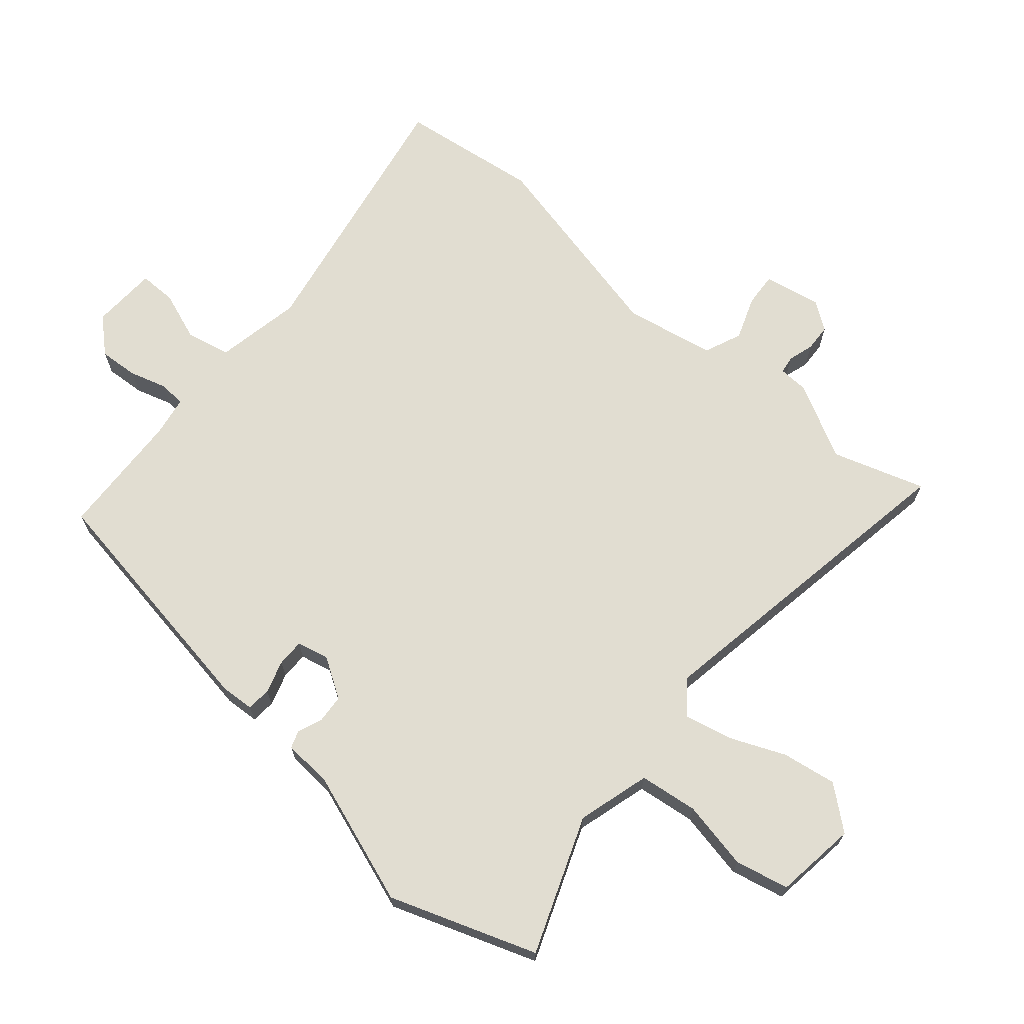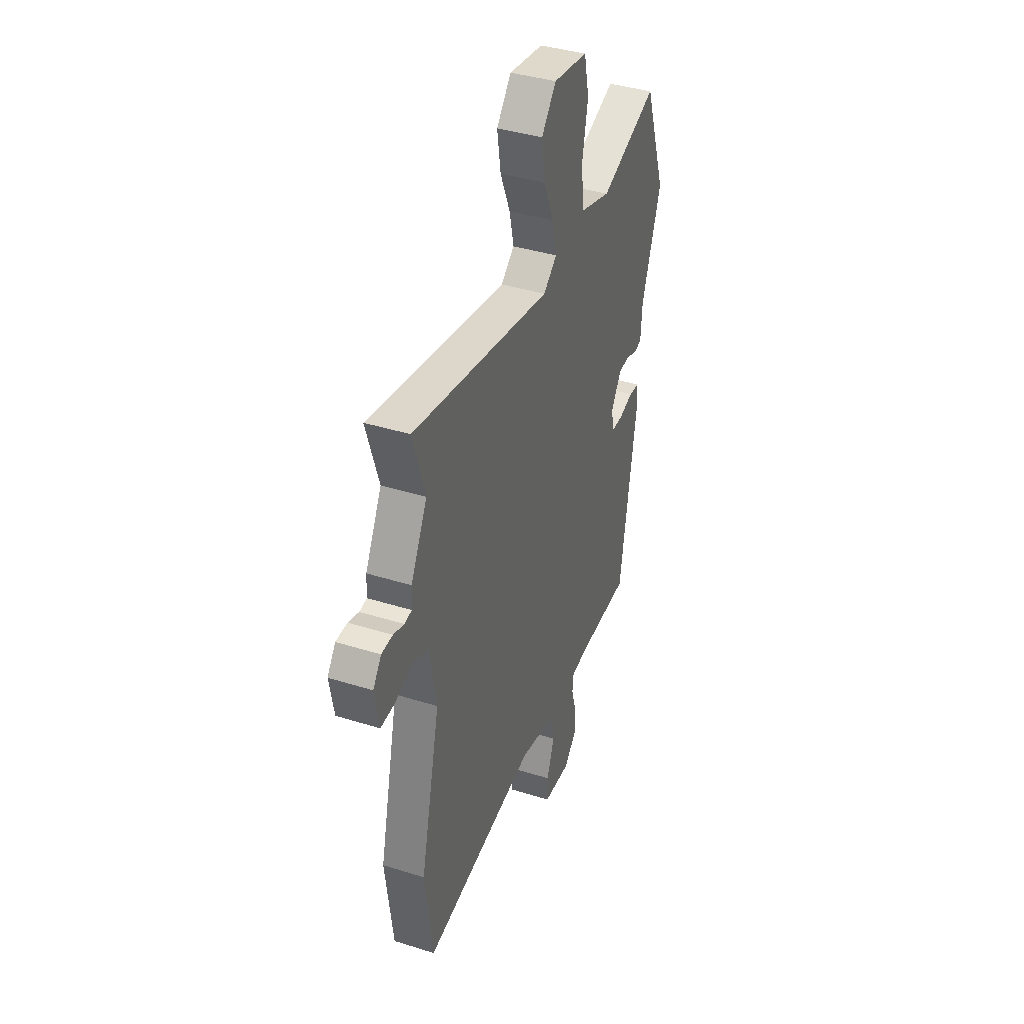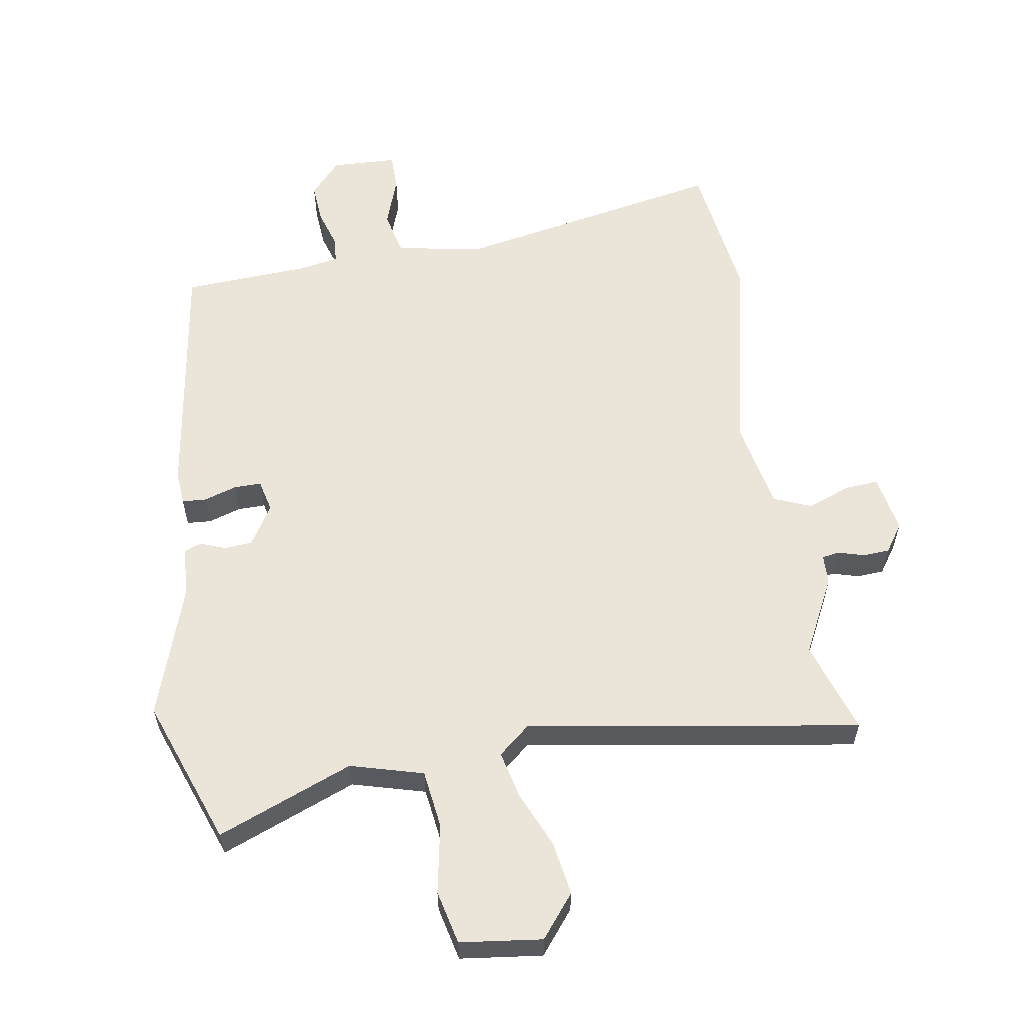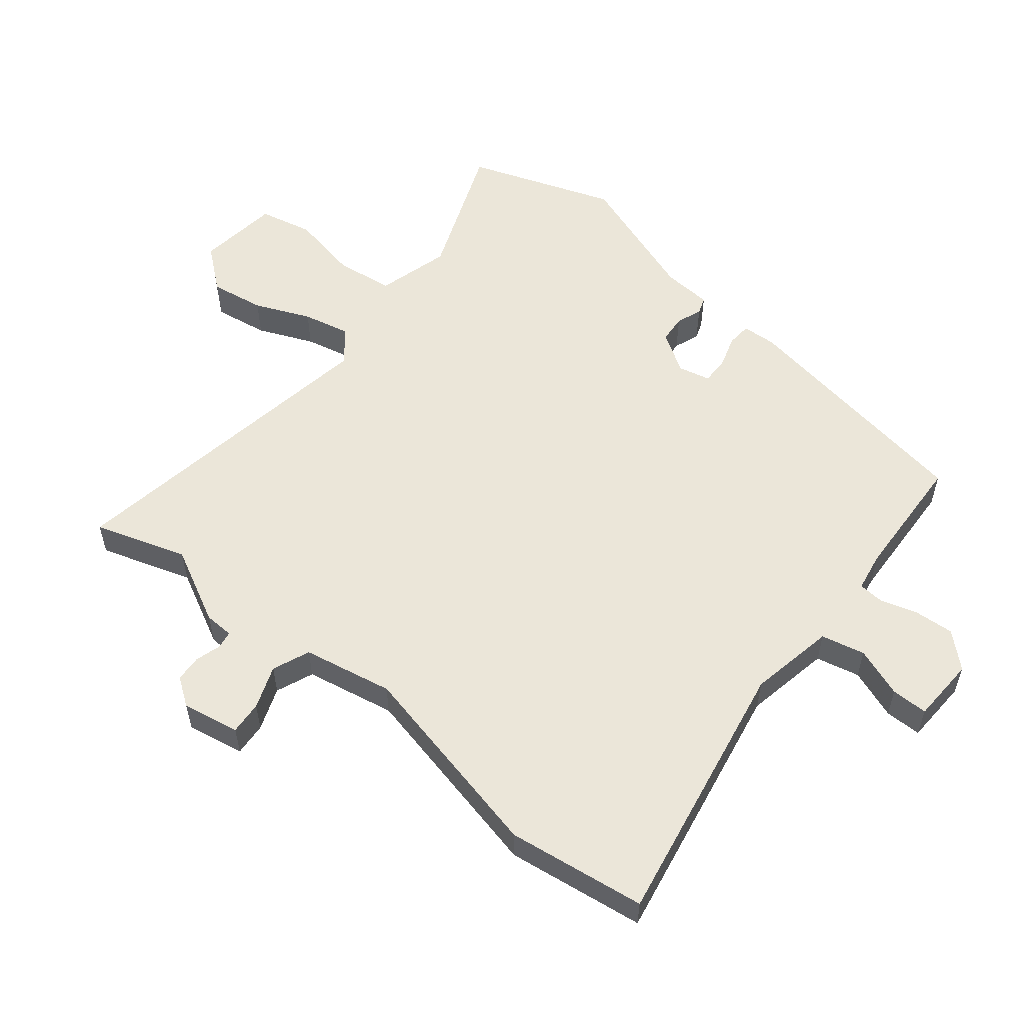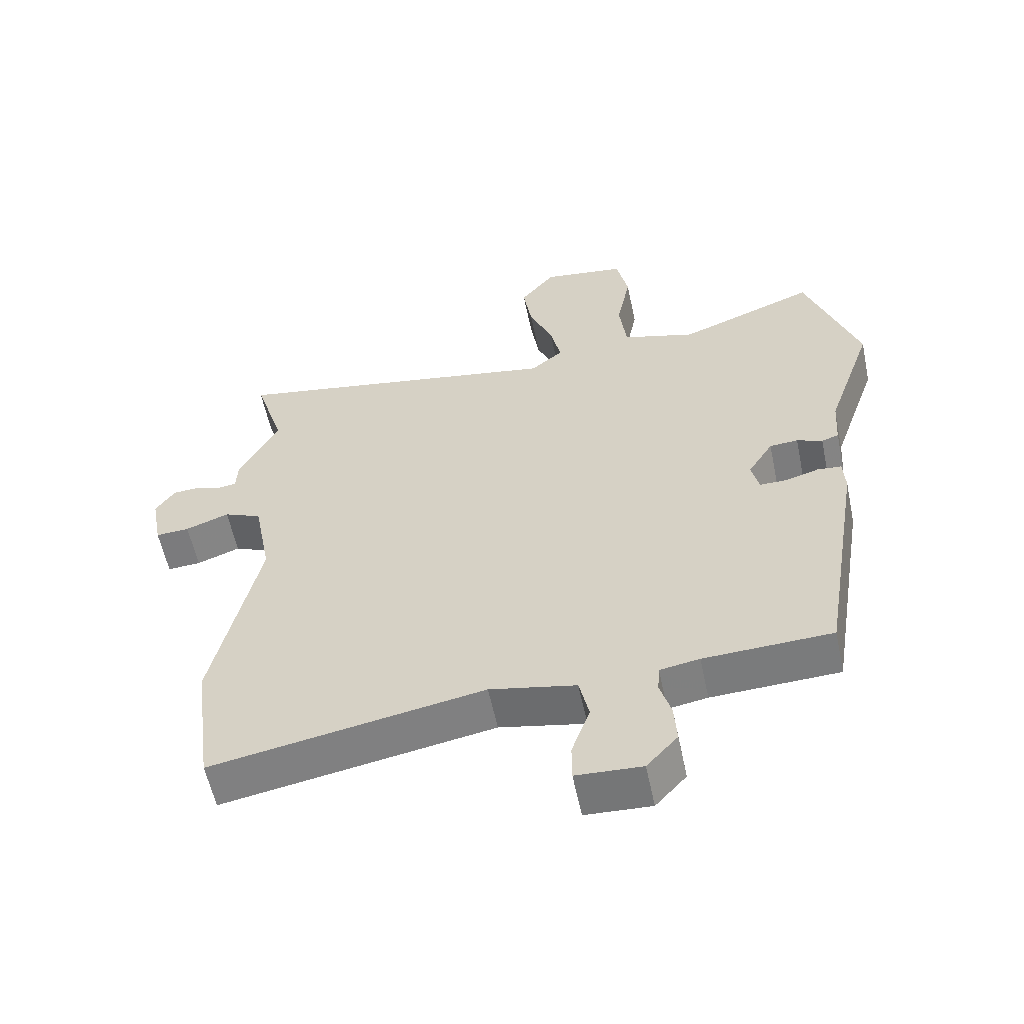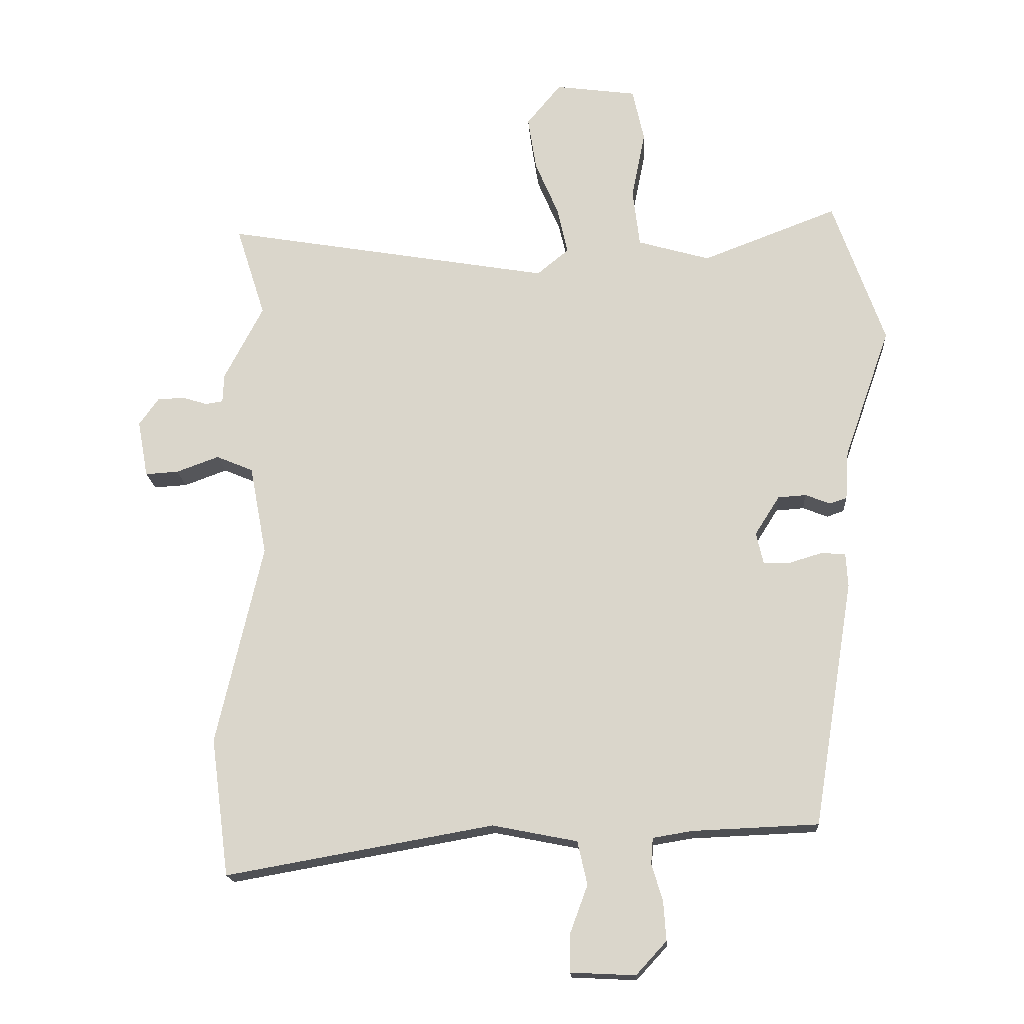
<metadata>
{"format":"obj","ext":"obj","renderer":"f3d","projection":"perspective","resolution":1024,"background":"white","views":[{"elev":68.9,"azim":-49.6,"up":"+Y"},{"elev":39.0,"azim":111.5,"up":"+Z"},{"elev":59.3,"azim":-9.9,"up":"+Y"},{"elev":56.3,"azim":128.6,"up":"+Y"},{"elev":-57.6,"azim":-168.2,"up":"+Z"},{"elev":-17.5,"azim":-176.2,"up":"+Z"}]}
</metadata>
<code>
v -0.561 0.07 0.327
v -0.482 0.07 0.551
v -0.274 0.07 0.472
v -0.163 0.07 0.504
v -0.152 0.07 0.593
v -0.173 0.07 0.698
v -0.155 0.07 0.78
v -0.03 0.07 0.797
v 0.023 0.07 0.733
v 0.01 0.07 0.65
v -0.026 0.07 0.565
v -0.042 0.07 0.493
v 0.007 0.07 0.453
v 0.513 0.07 0.54
v 0.468 0.07 0.399
v 0.528 0.07 0.284
v 0.53 0.07 0.239
v 0.557 0.07 0.235
v 0.596 0.07 0.247
v 0.637 0.07 0.245
v 0.667 0.07 0.203
v 0.651 0.07 0.115
v 0.6 0.07 0.118
v 0.534 0.07 0.142
v 0.477 0.07 0.118
v 0.451 0.07 -0.02
v 0.522 0.07 -0.33
v 0.494 0.07 -0.543
v 0.081 0.07 -0.47
v -0.05 0.07 -0.496
v -0.065 0.07 -0.563
v -0.037 0.07 -0.639
v -0.037 0.07 -0.695
v -0.137 0.07 -0.7
v -0.184 0.07 -0.649
v -0.18 0.07 -0.589
v -0.163 0.07 -0.532
v -0.166 0.07 -0.492
v -0.226 0.07 -0.482
v -0.42 0.07 -0.474
v -0.482 0.07 -0.096
v -0.479 0.07 -0.044
v -0.442 0.07 -0.041
v -0.392 0.07 -0.056
v -0.35 0.07 -0.056
v -0.339 0.07 -0.007
v -0.377 0.07 0.053
v -0.42 0.07 0.056
v -0.459 0.07 0.041
v -0.485 0.07 0.05
v -0.49 0.07 0.125
v -0.561 0 0.327
v -0.482 0 0.551
v -0.274 0 0.472
v -0.163 0 0.504
v -0.152 0 0.593
v -0.173 0 0.698
v -0.155 0 0.78
v -0.03 0 0.797
v 0.023 0 0.733
v 0.01 0 0.65
v -0.026 0 0.565
v -0.042 0 0.493
v 0.007 0 0.453
v 0.513 0 0.54
v 0.468 0 0.399
v 0.528 0 0.284
v 0.53 0 0.239
v 0.557 0 0.235
v 0.596 0 0.247
v 0.637 0 0.245
v 0.667 0 0.203
v 0.651 0 0.115
v 0.6 0 0.118
v 0.534 0 0.142
v 0.477 0 0.118
v 0.451 0 -0.02
v 0.522 0 -0.33
v 0.494 0 -0.543
v 0.081 0 -0.47
v -0.05 0 -0.496
v -0.065 0 -0.563
v -0.037 0 -0.639
v -0.037 0 -0.695
v -0.137 0 -0.7
v -0.184 0 -0.649
v -0.18 0 -0.589
v -0.163 0 -0.532
v -0.166 0 -0.492
v -0.226 0 -0.482
v -0.42 0 -0.474
v -0.482 0 -0.096
v -0.479 0 -0.044
v -0.442 0 -0.041
v -0.392 0 -0.056
v -0.35 0 -0.056
v -0.339 0 -0.007
v -0.377 0 0.053
v -0.42 0 0.056
v -0.459 0 0.041
v -0.485 0 0.05
v -0.49 0 0.125
f 48 49 50 51
f 47 48 51 1
f 41 42 43 44
f 39 40 41 44
f 38 39 44 45
f 34 35 36 37
f 34 37 38
f 31 32 33 34
f 30 31 34 38
f 29 30 38 45
f 26 27 28 29
f 25 26 29 45
f 21 22 23 24
f 18 19 20 21
f 17 18 21 24
f 15 16 17 24
f 13 14 15
f 13 15 24 25
f 8 9 10 11
f 8 11 12
f 5 6 7 8
f 4 5 8 12
f 3 4 12 13
f 47 1 2 3
f 46 47 3 13
f 13 25 45 46
f 102 101 100 99
f 52 102 99 98
f 95 94 93 92
f 95 92 91 90
f 96 95 90 89
f 88 87 86 85
f 89 88 85
f 85 84 83 82
f 89 85 82 81
f 96 89 81 80
f 80 79 78 77
f 96 80 77 76
f 75 74 73 72
f 72 71 70 69
f 75 72 69 68
f 75 68 67 66
f 66 65 64
f 76 75 66 64
f 62 61 60 59
f 63 62 59
f 59 58 57 56
f 63 59 56 55
f 64 63 55 54
f 54 53 52 98
f 64 54 98 97
f 97 96 76 64
f 1 52 53 2
f 2 53 54 3
f 3 54 55 4
f 4 55 56 5
f 5 56 57 6
f 6 57 58 7
f 7 58 59 8
f 8 59 60 9
f 9 60 61 10
f 10 61 62 11
f 11 62 63 12
f 12 63 64 13
f 13 64 65 14
f 14 65 66 15
f 15 66 67 16
f 16 67 68 17
f 17 68 69 18
f 18 69 70 19
f 19 70 71 20
f 20 71 72 21
f 21 72 73 22
f 22 73 74 23
f 23 74 75 24
f 24 75 76 25
f 25 76 77 26
f 26 77 78 27
f 27 78 79 28
f 28 79 80 29
f 29 80 81 30
f 30 81 82 31
f 31 82 83 32
f 32 83 84 33
f 33 84 85 34
f 34 85 86 35
f 35 86 87 36
f 36 87 88 37
f 37 88 89 38
f 38 89 90 39
f 39 90 91 40
f 40 91 92 41
f 41 92 93 42
f 42 93 94 43
f 43 94 95 44
f 44 95 96 45
f 45 96 97 46
f 46 97 98 47
f 47 98 99 48
f 48 99 100 49
f 49 100 101 50
f 50 101 102 51
f 51 102 52 1

</code>
